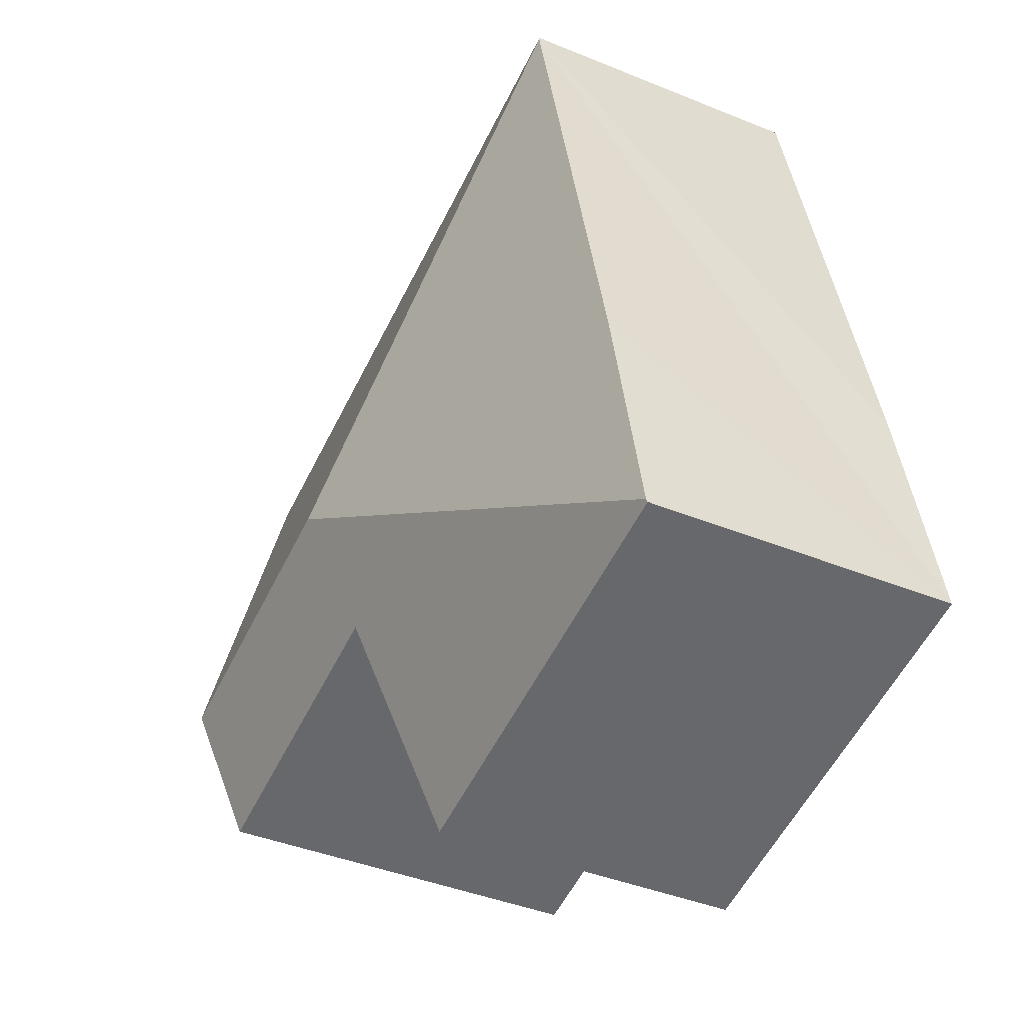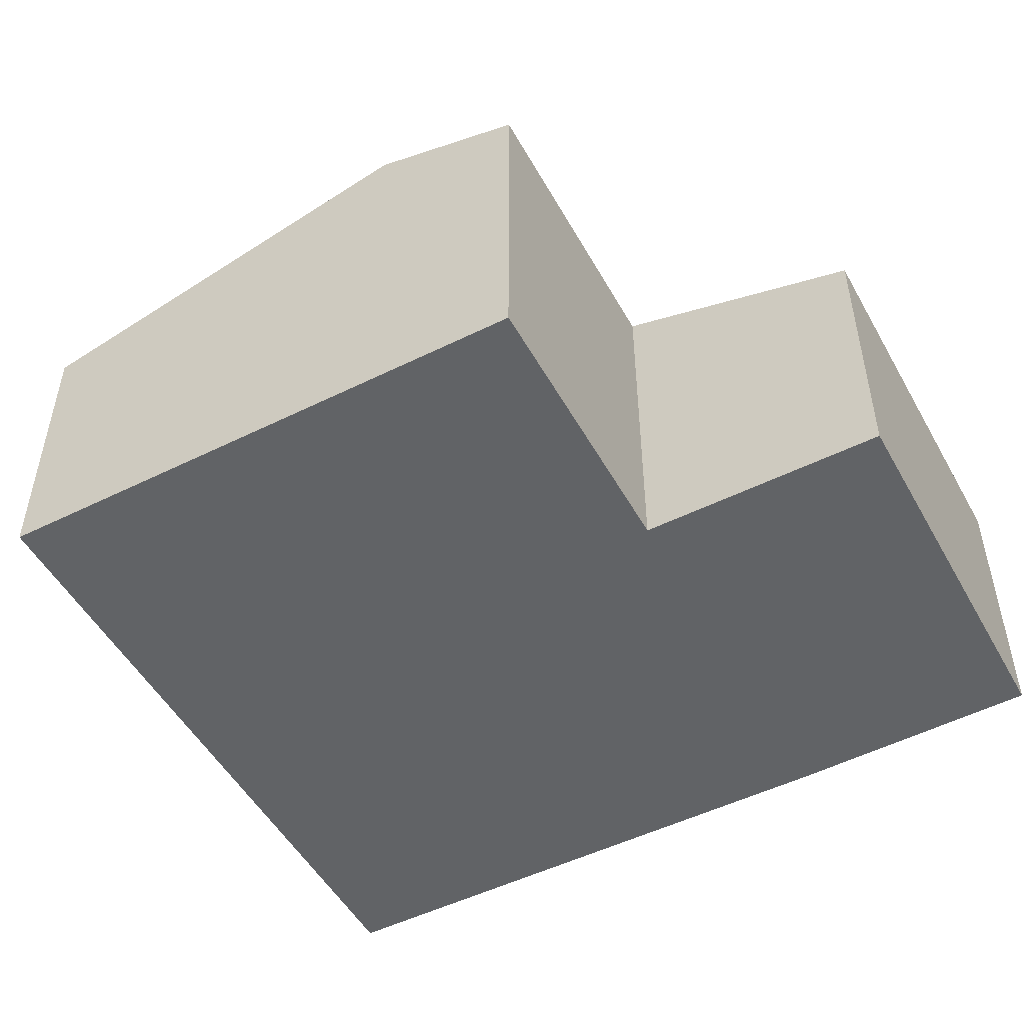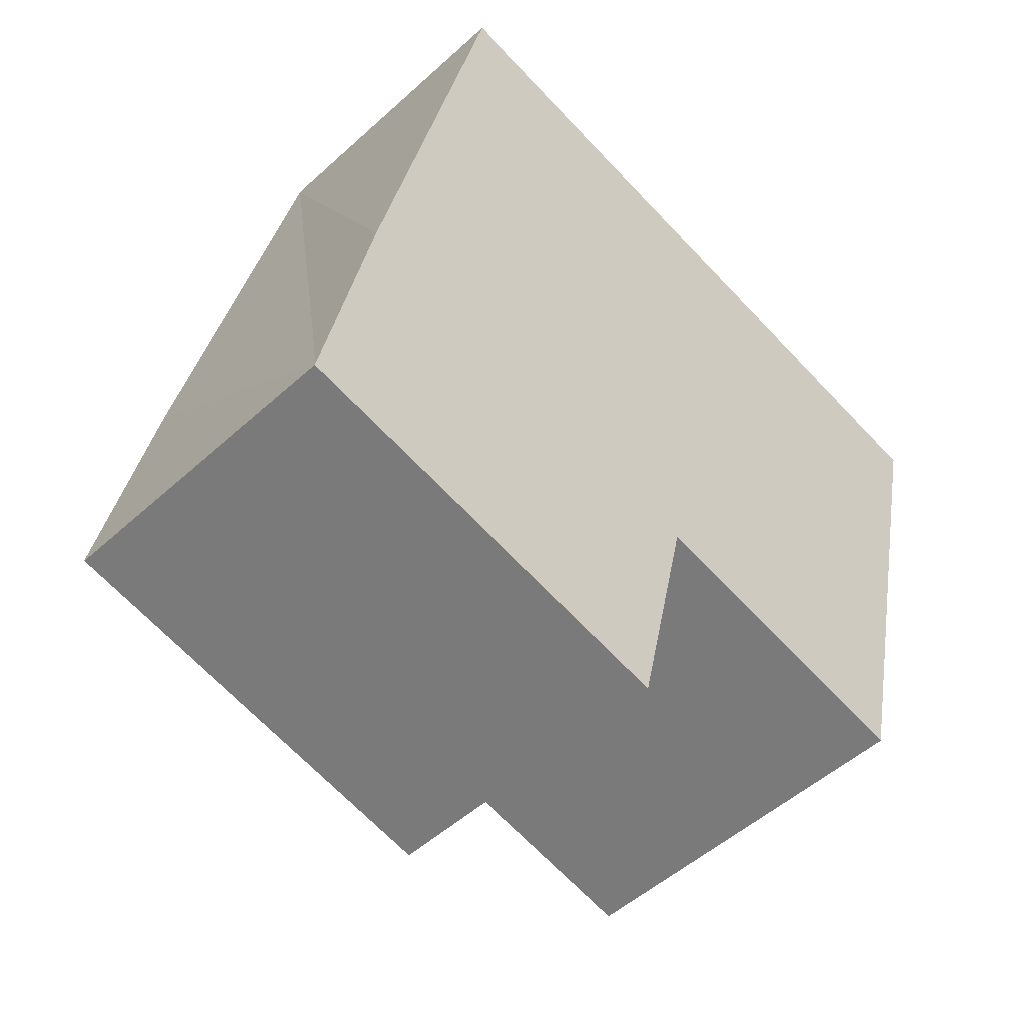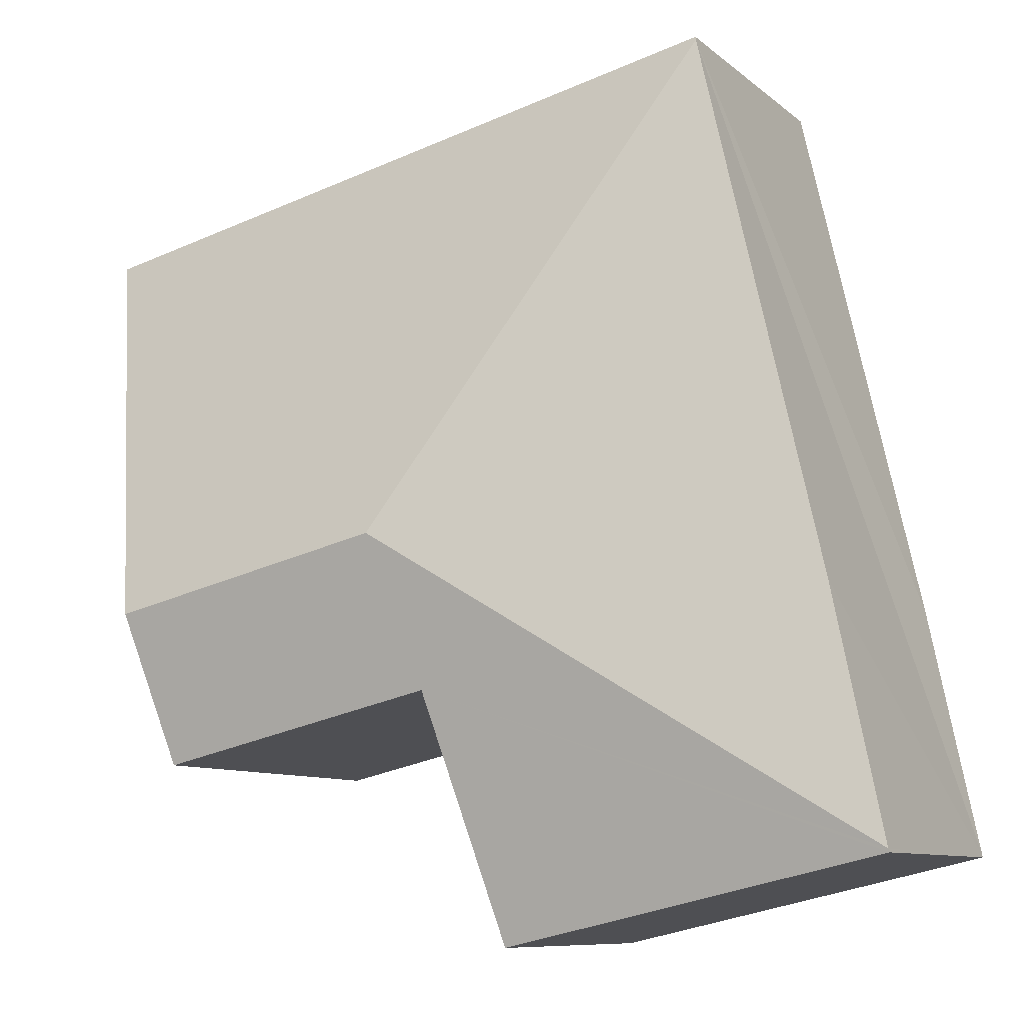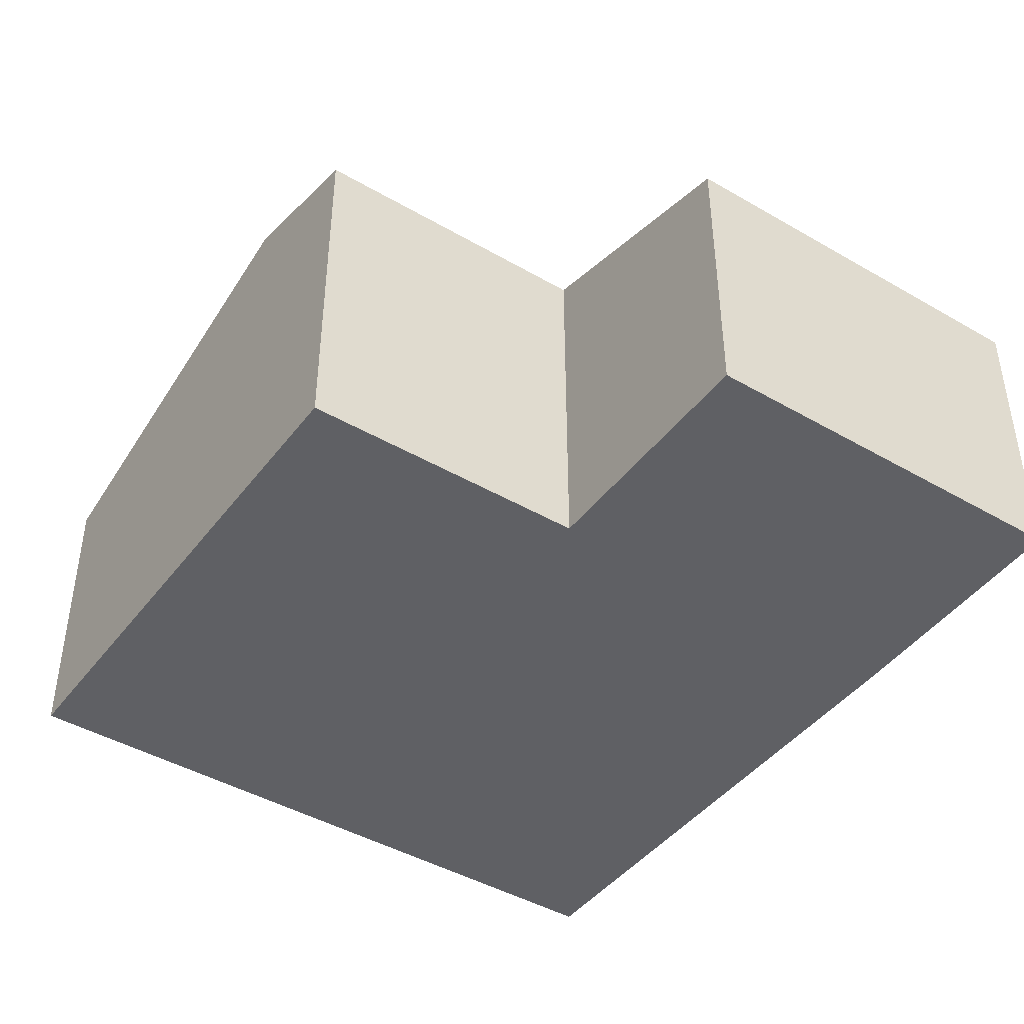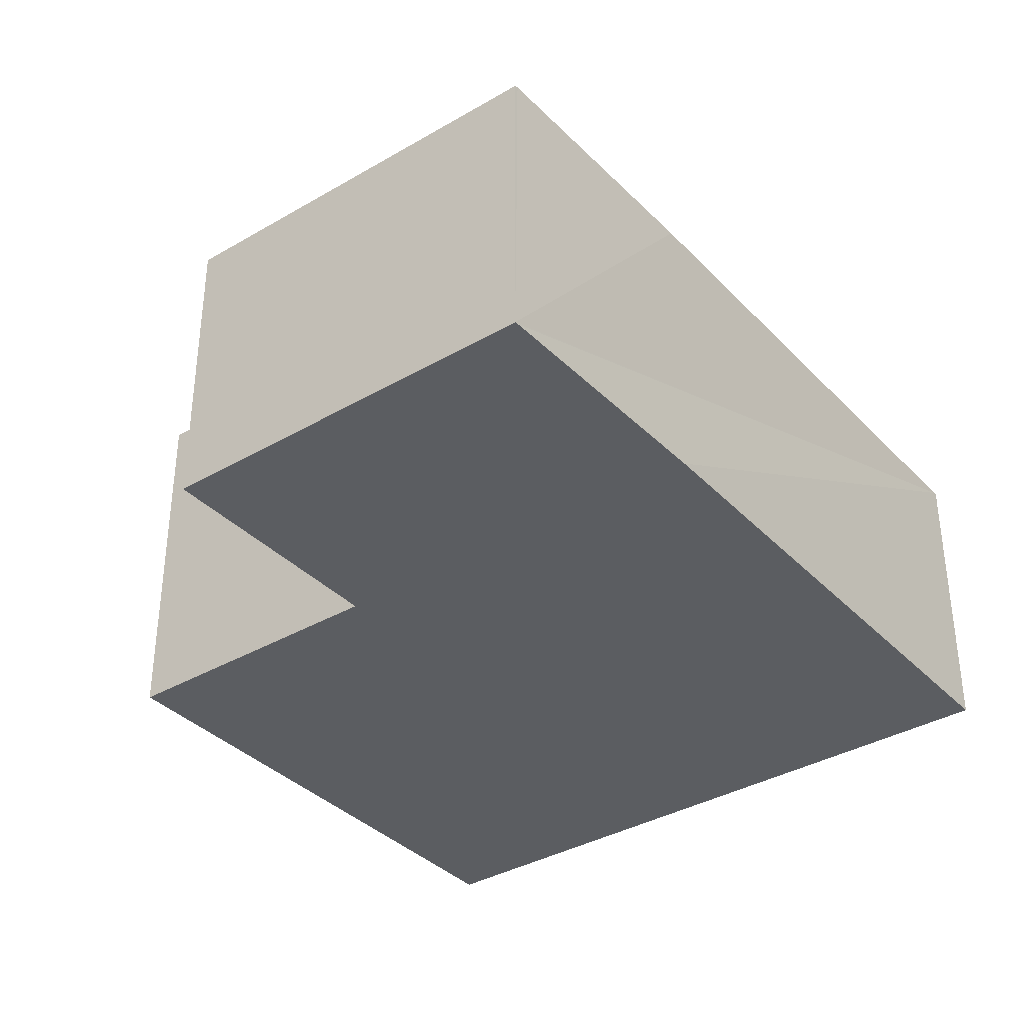
<metadata>
{"format":"obj","ext":"obj","renderer":"f3d","projection":"perspective","resolution":1024,"background":"white","views":[{"elev":-40.7,"azim":-116.6,"up":"+Z"},{"elev":-50.8,"azim":131.2,"up":"+Y"},{"elev":-50.4,"azim":-45.1,"up":"+Z"},{"elev":-9.1,"azim":-152.9,"up":"+Z"},{"elev":-43.7,"azim":158.4,"up":"+Y"},{"elev":-36.2,"azim":-129.9,"up":"+Y"}]}
</metadata>
<code>
v  4.84 2.561 1.545
v  1.127 1.862 5.029
v  5.41 1.862 4.057
v  3.055 2.561 1.95
v  1.122 1.868 5.008
v  0 1.862 1.14e-16
v  2.807 2.295 0.998
v  2.454 1.862 -0.556
v  4.622 2.295 0.586
v  0.005 1.868 0.022
v  0.333 1.862 1.586
v  0 0 0
v  0.005 -1.347e-18 0.022
v  0.333 -9.711e-17 1.586
v  1.122 -3.067e-16 5.008
v  1.127 -3.079e-16 5.029
v  5.41 -2.484e-16 4.057
v  4.84 -9.46e-17 1.545
v  4.622 -3.588e-17 0.586
v  2.807 -6.111e-17 0.998
v  2.454 3.405e-17 -0.556
g defaultobject
f 1 2 3
f 2 1 4
f 2 4 5
f 6 7 8
f 7 1 9
f 1 7 4
f 4 7 10
f 10 7 6
f 11 4 10
f 4 11 5
f 12 10 6
f 10 12 11
f 11 12 5
f 5 12 13
f 5 13 14
f 5 14 15
f 5 15 2
f 2 15 16
f 16 3 2
f 3 16 17
f 17 1 3
f 1 17 18
f 1 18 9
f 9 18 19
f 20 8 7
f 8 20 21
f 19 7 9
f 7 19 20
f 21 6 8
f 6 21 12
f 21 13 12
f 13 21 14
f 14 21 15
f 15 21 20
f 15 20 16
f 16 20 17
f 17 20 19
f 17 19 18

</code>
